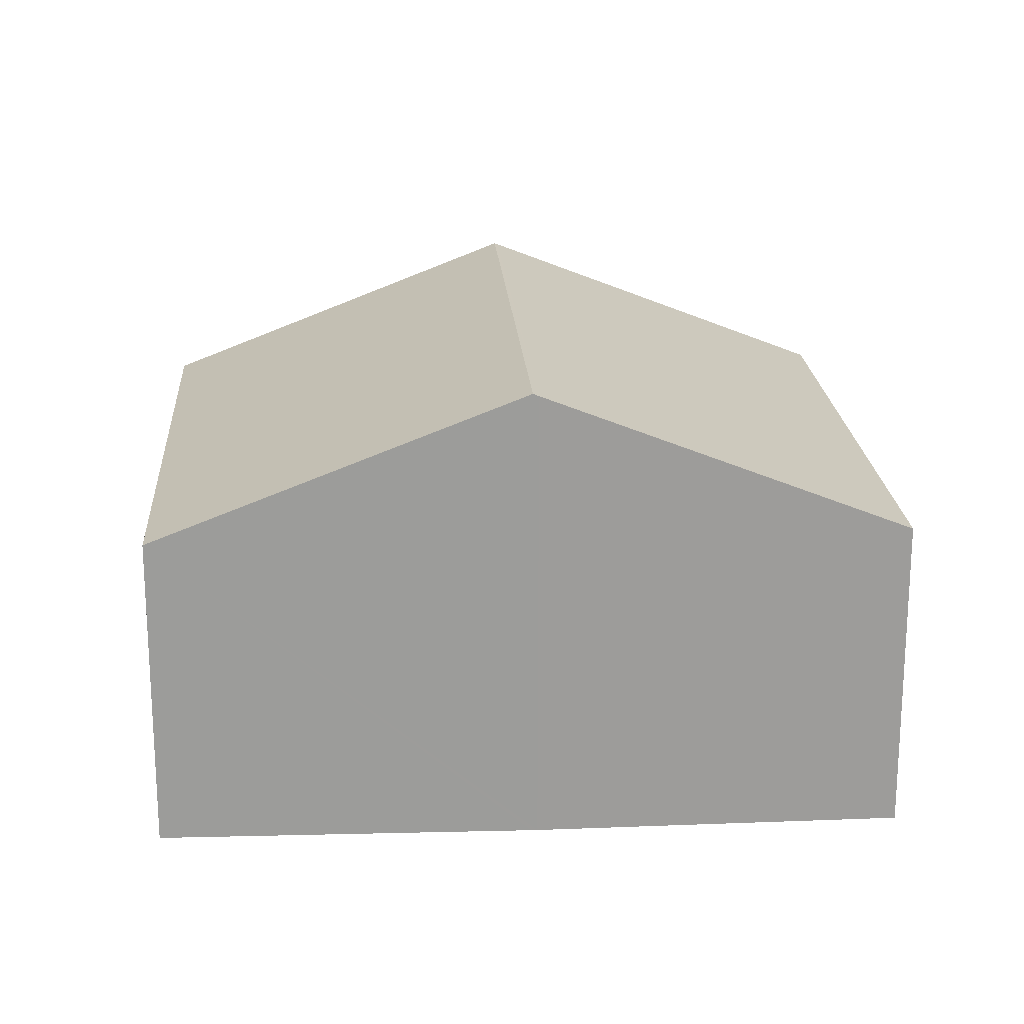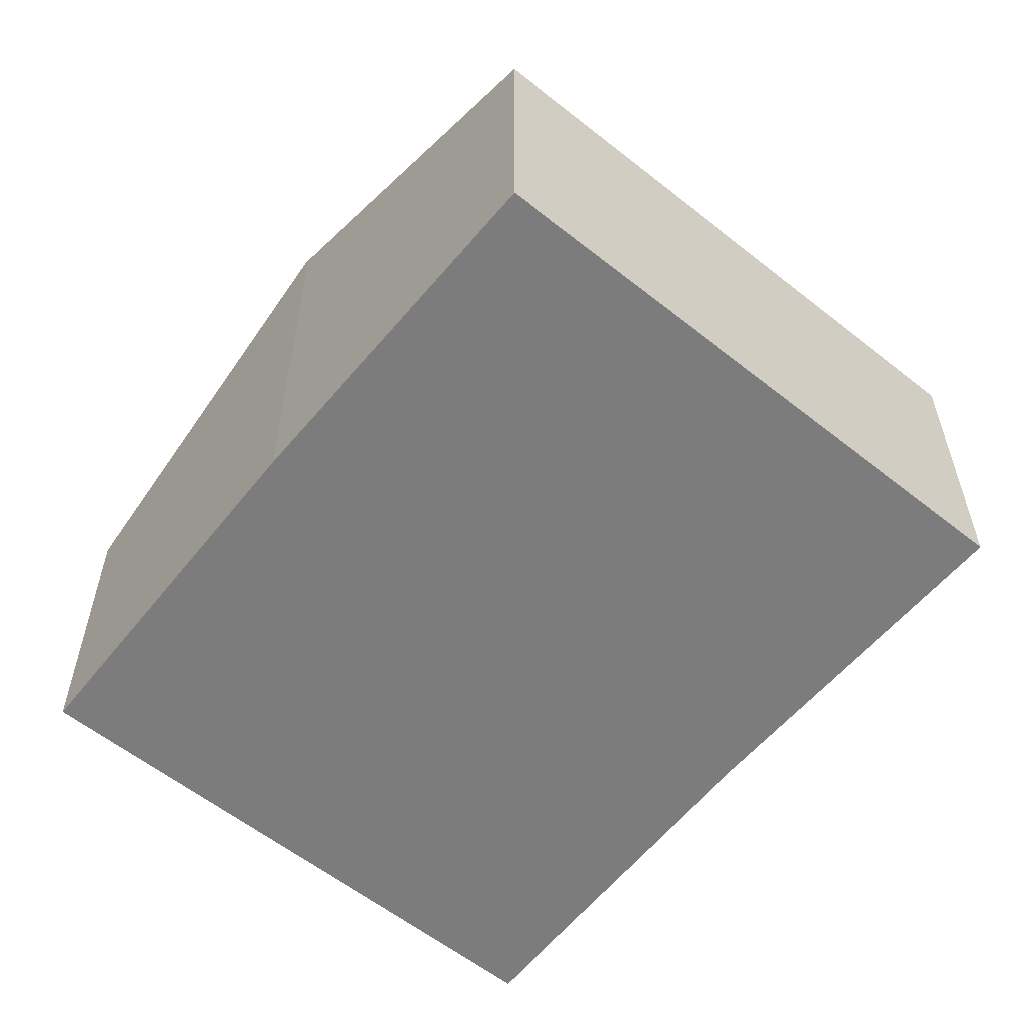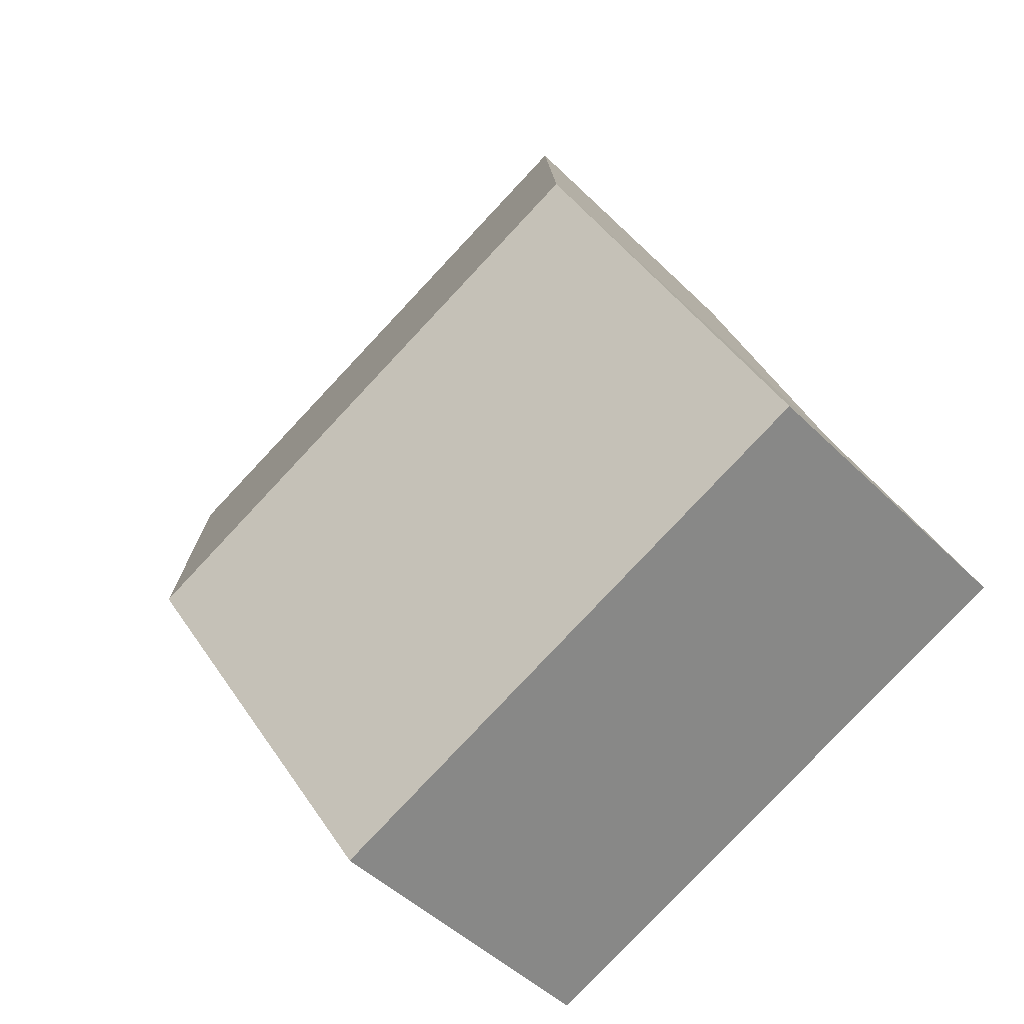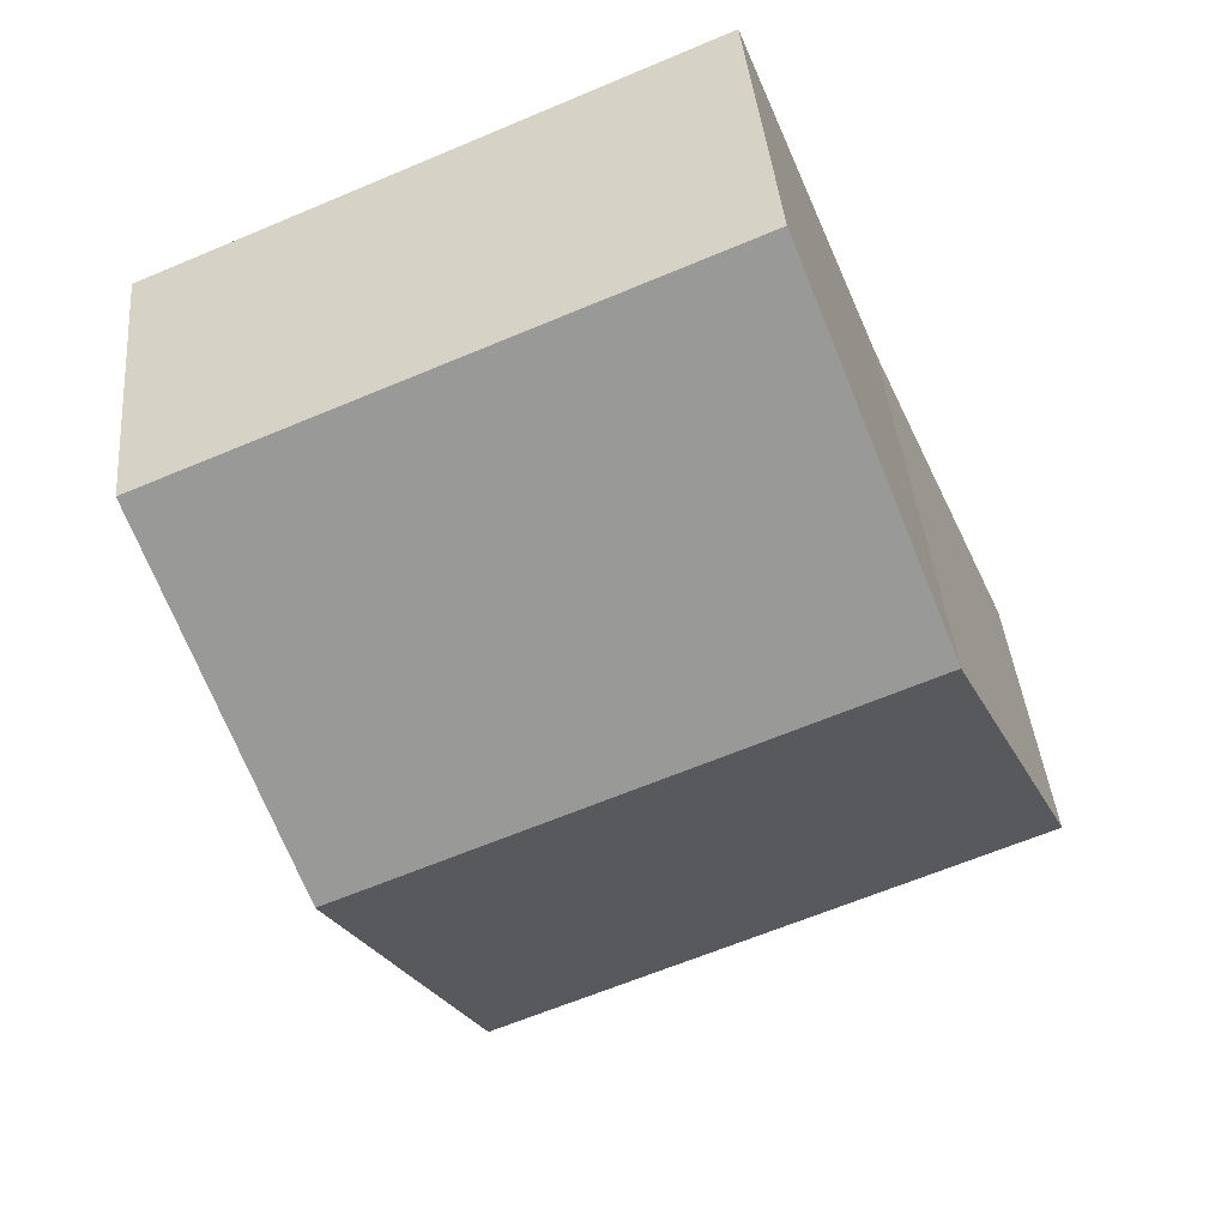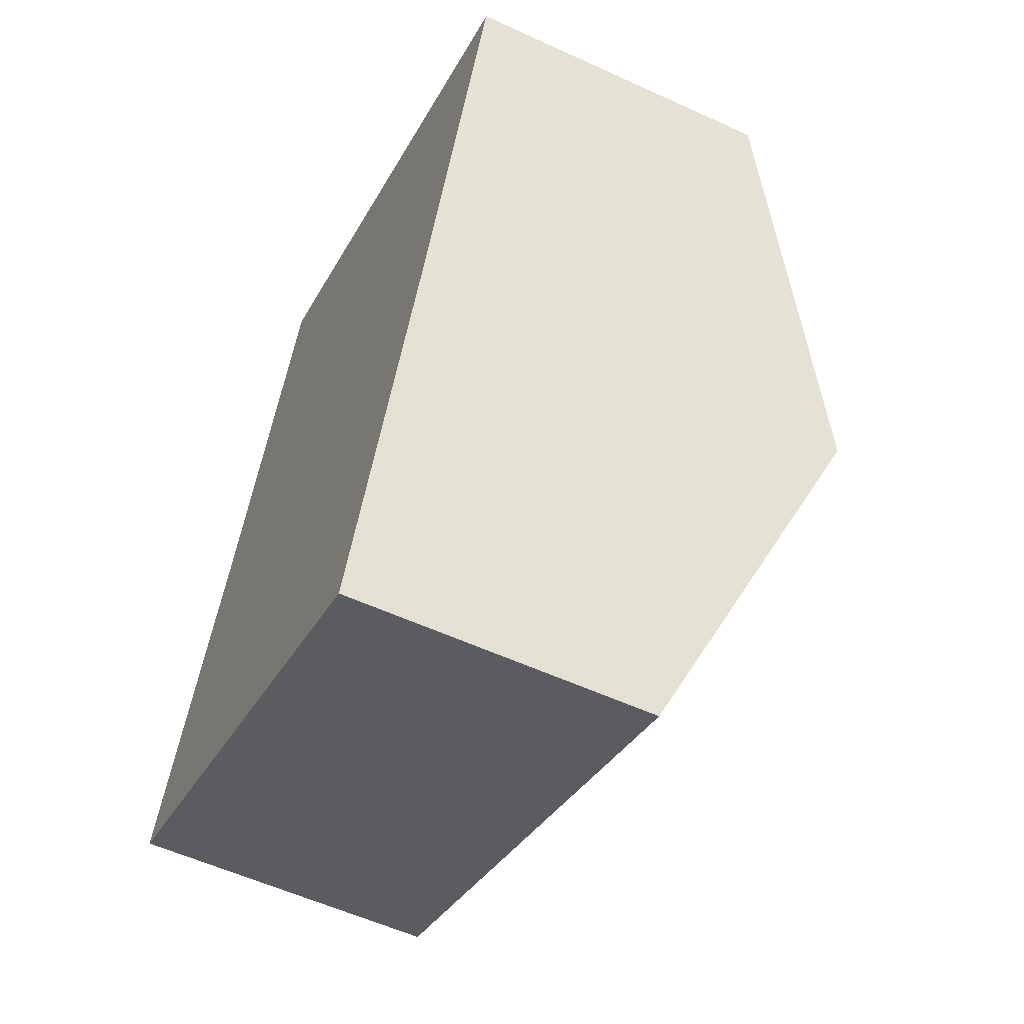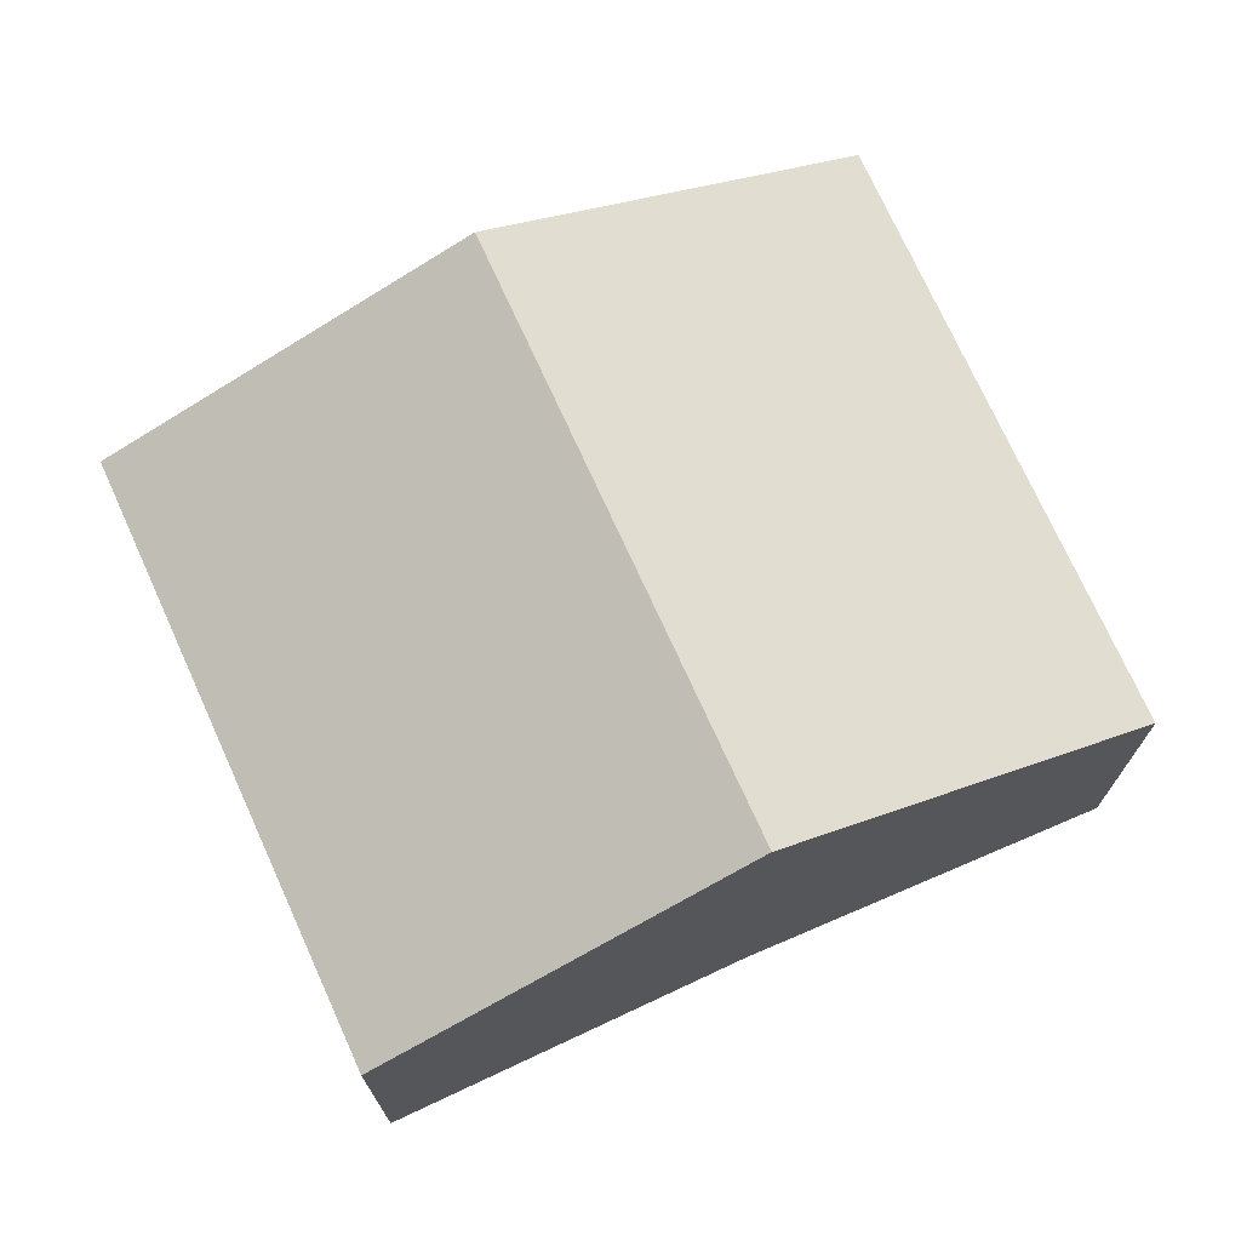
<metadata>
{"format":"obj","ext":"obj","renderer":"f3d","projection":"perspective","resolution":1024,"background":"white","views":[{"elev":20.3,"azim":109.3,"up":"+Y"},{"elev":-58.8,"azim":163.8,"up":"+Y"},{"elev":-47.0,"azim":-138.1,"up":"+Z"},{"elev":40.3,"azim":175.0,"up":"+Z"},{"elev":-56.6,"azim":64.4,"up":"+Z"},{"elev":72.8,"azim":-91.2,"up":"+Y"}]}
</metadata>
<code>
v  7.231 2.72 3.913
v  1.301 3.986 2.94
v  2.502 2.727 5.917
v  6.03 3.986 0.915
v  6.011 3.966 0.868
v  1.291 3.976 2.916
v  0 2.726 1.669e-16
v  4.751 2.726 -2.034
v  6.011 -5.315e-17 0.868
v  4.751 1.245e-16 -2.034
v  0 0 0
v  1.291 -1.786e-16 2.916
v  1.301 -1.8e-16 2.94
v  2.502 -3.623e-16 5.917
v  7.231 -2.396e-16 3.913
v  6.03 -5.603e-17 0.915
g defaultobject
f 1 2 3
f 2 1 4
f 5 2 4
f 2 5 6
f 6 5 7
f 7 5 8
f 9 8 5
f 8 9 10
f 10 7 8
f 7 10 11
f 7 12 6
f 12 7 11
f 6 13 2
f 13 6 12
f 13 3 2
f 3 13 14
f 14 1 3
f 1 14 15
f 4 9 5
f 9 4 1
f 9 1 16
f 16 1 15
f 13 15 14
f 15 13 12
f 15 12 11
f 15 11 10
f 15 10 16
f 16 10 9

</code>
